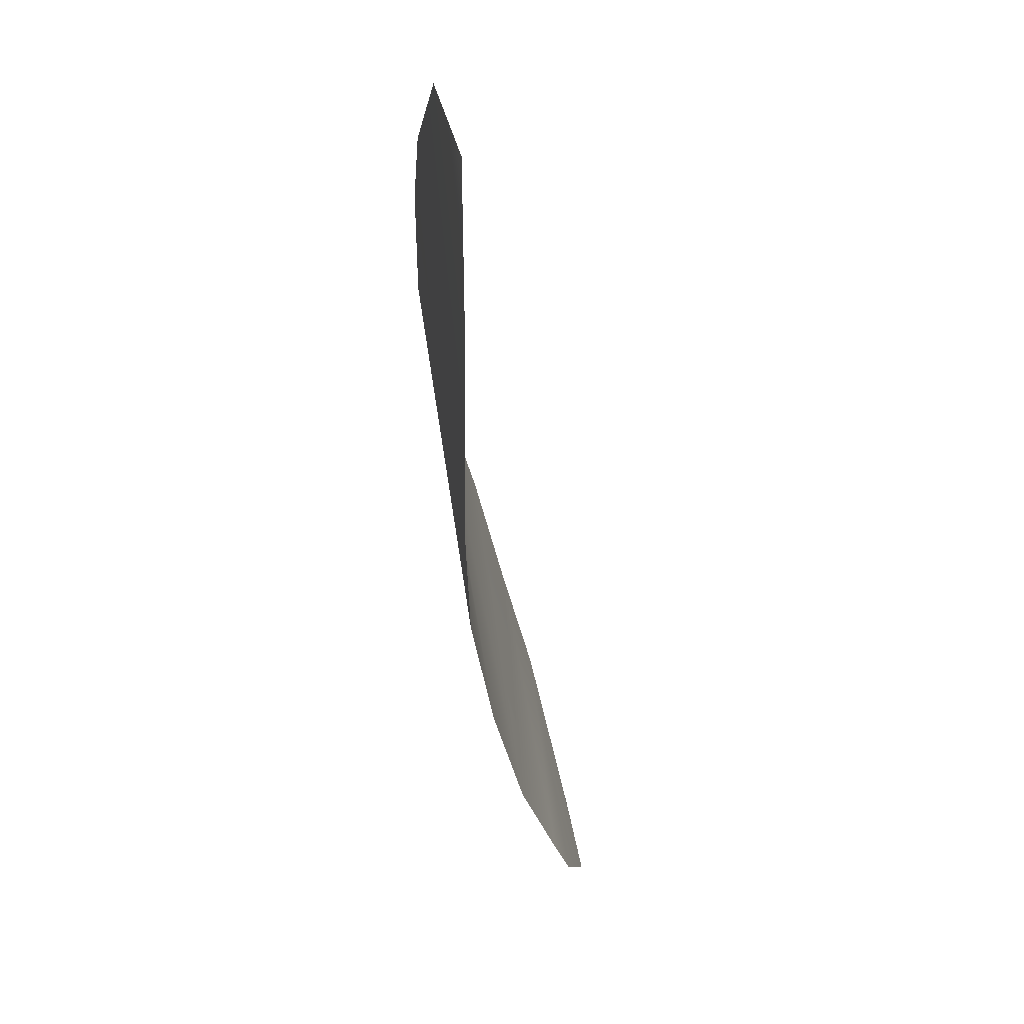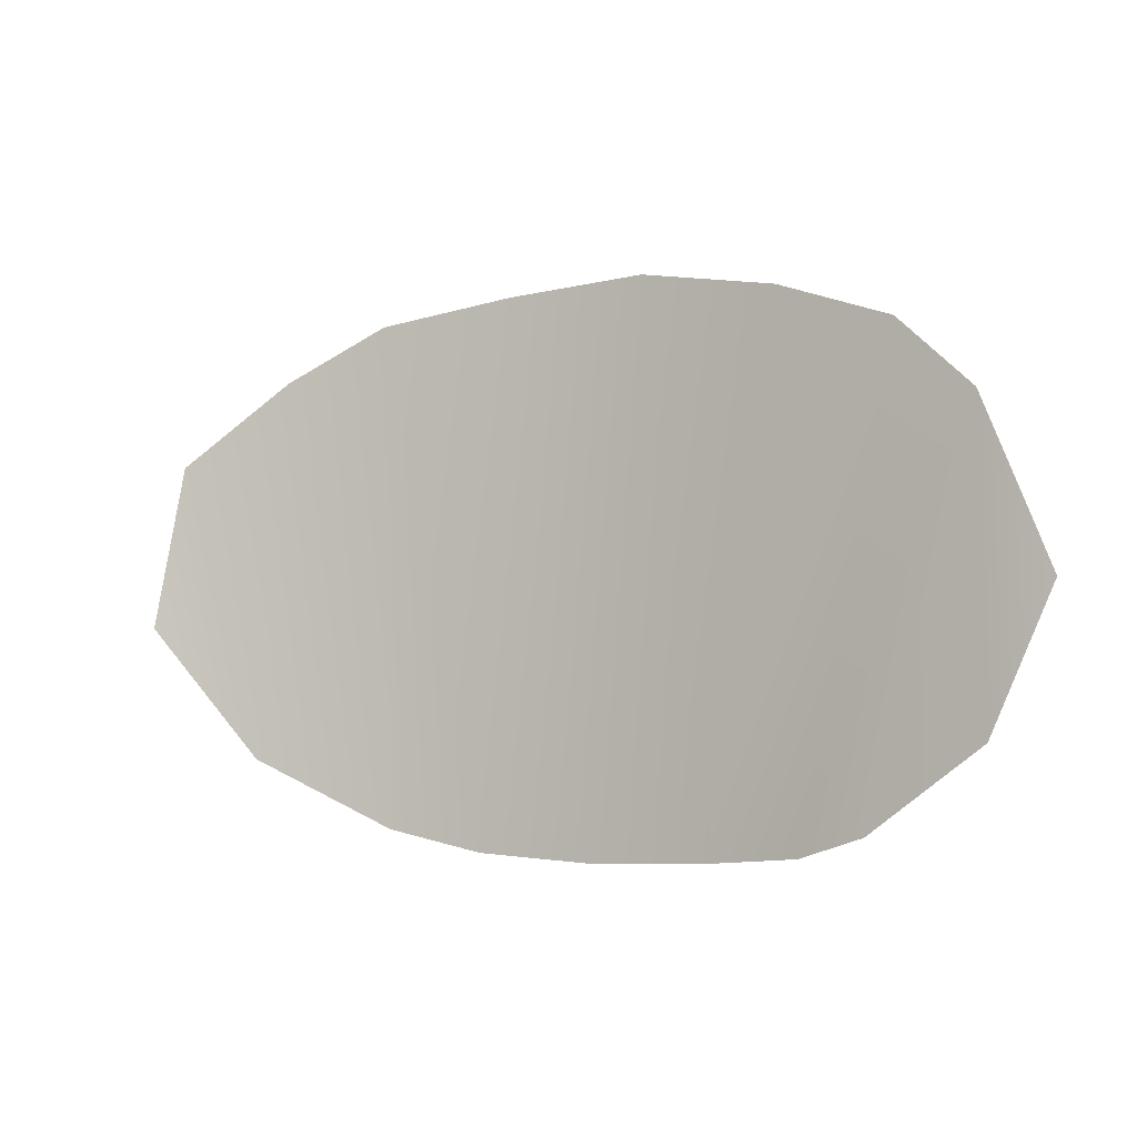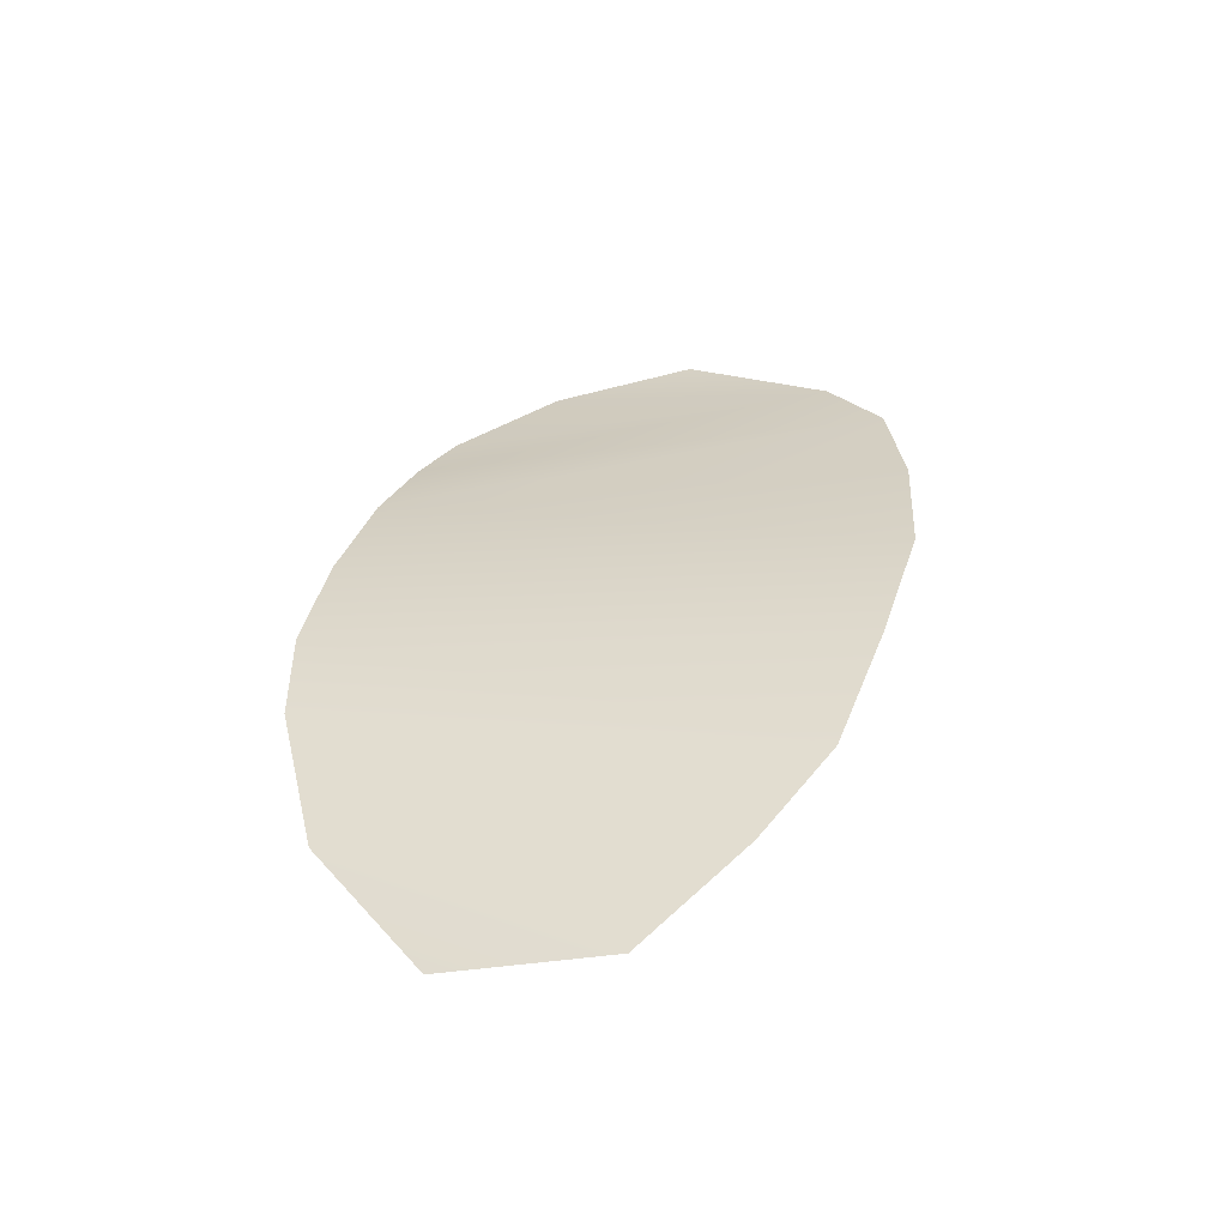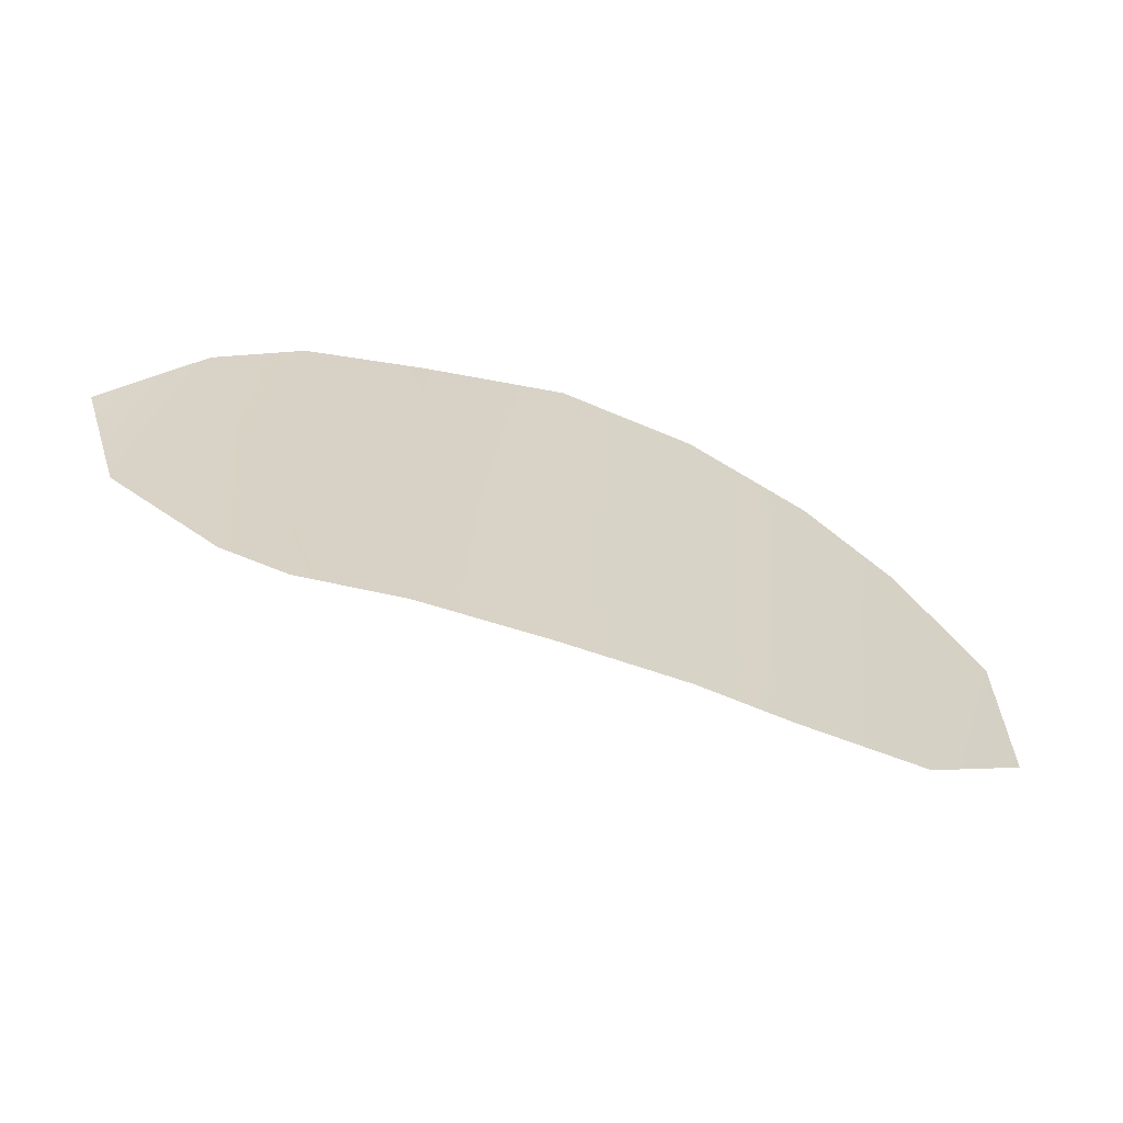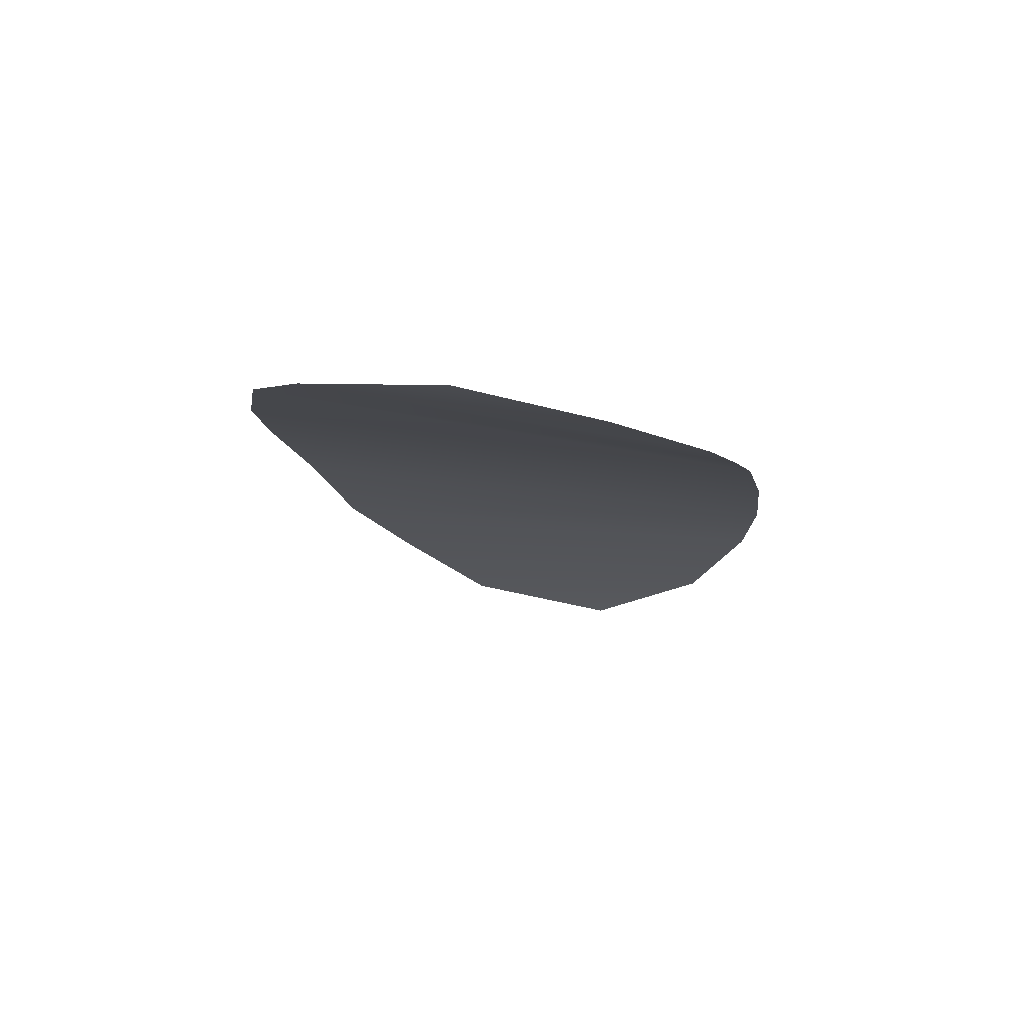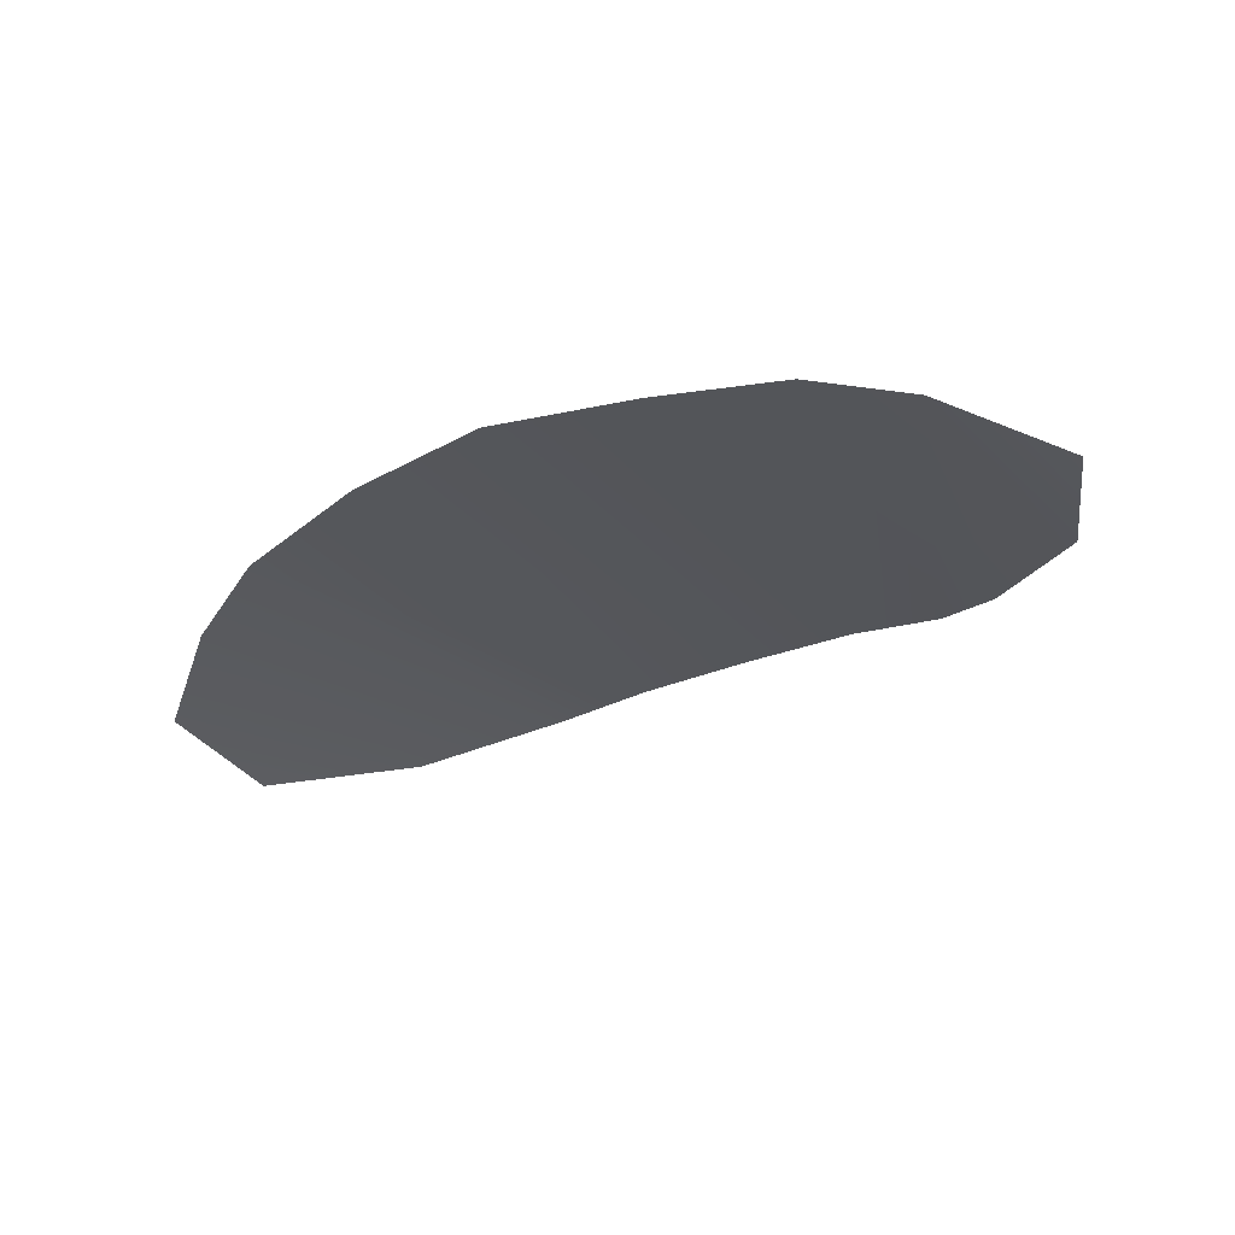
<metadata>
{"format":"obj","ext":"obj","renderer":"f3d","projection":"perspective","resolution":1024,"background":"white","views":[{"elev":-49.0,"azim":108.5,"up":"+Y"},{"elev":2.3,"azim":-141.8,"up":"+Y"},{"elev":26.2,"azim":100.5,"up":"+Z"},{"elev":-72.1,"azim":-9.6,"up":"+Y"},{"elev":-3.8,"azim":-83.3,"up":"+Z"},{"elev":-15.9,"azim":-152.5,"up":"+Z"}]}
</metadata>
<code>
g M_PupALL_L_A_Def
v 0.05136 0.02538 0.0789
v 0.05566 0.03759 0.07892
v 0.05608 0.03075 0.07748
v 0.05164 0.04119 0.08119
v 0.04558 0.02273 0.0809
v 0.04769 0.0435 0.08288
v 0.04171 0.02201 0.08201
v 0.04233 0.0446 0.08472
v 0.03674 0.022 0.08279
v 0.03648 0.04531 0.08589
v 0.0316 0.02246 0.08329
v 0.03029 0.04463 0.08614
v 0.02522 0.04322 0.08638
v 0.02734 0.0231 0.08326
v 0.02163 0.04047 0.0861
v 0.02465 0.02413 0.08348
v 0.02008 0.02785 0.0842
v 0.01807 0.03375 0.08544
g M_PupALL_L_A_Def_0
f 3 2 1
f 4 1 2
f 1 4 5
f 4 6 5
f 5 6 7
f 8 7 6
f 7 8 9
f 10 9 8
f 9 10 11
f 12 11 10
f 12 13 11
f 14 11 13
f 13 15 14
f 16 14 15
f 17 16 15
f 17 15 18

</code>
